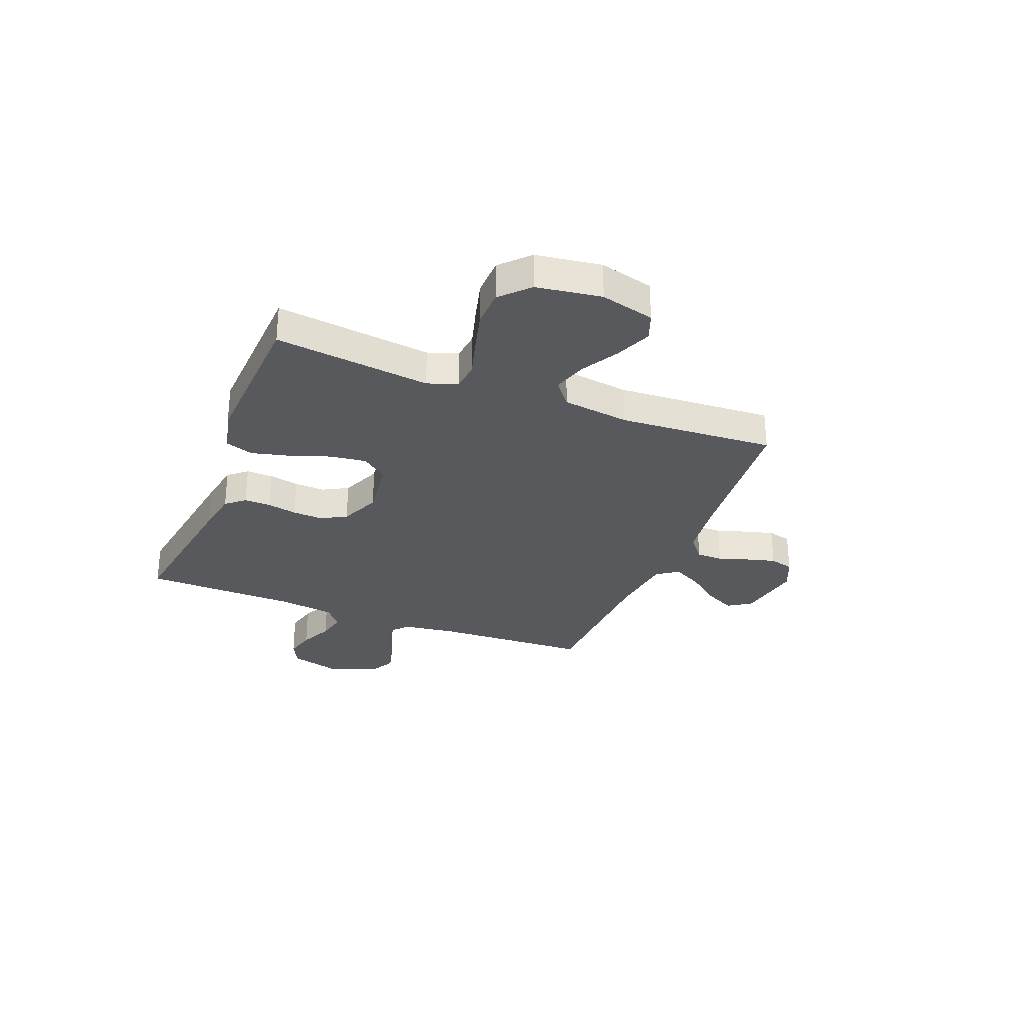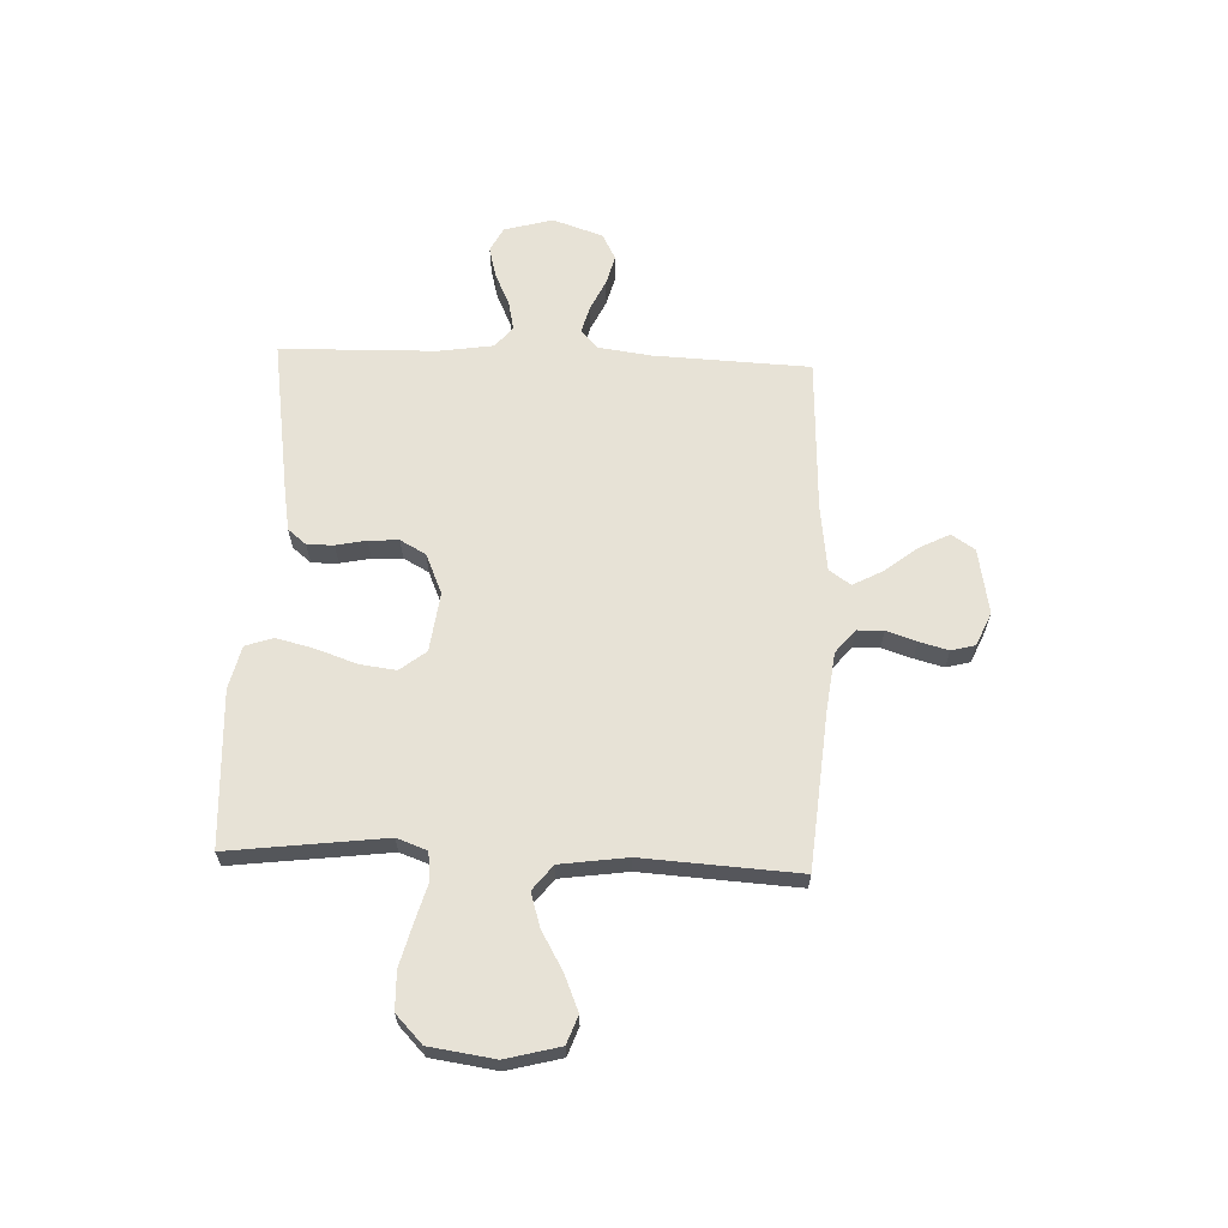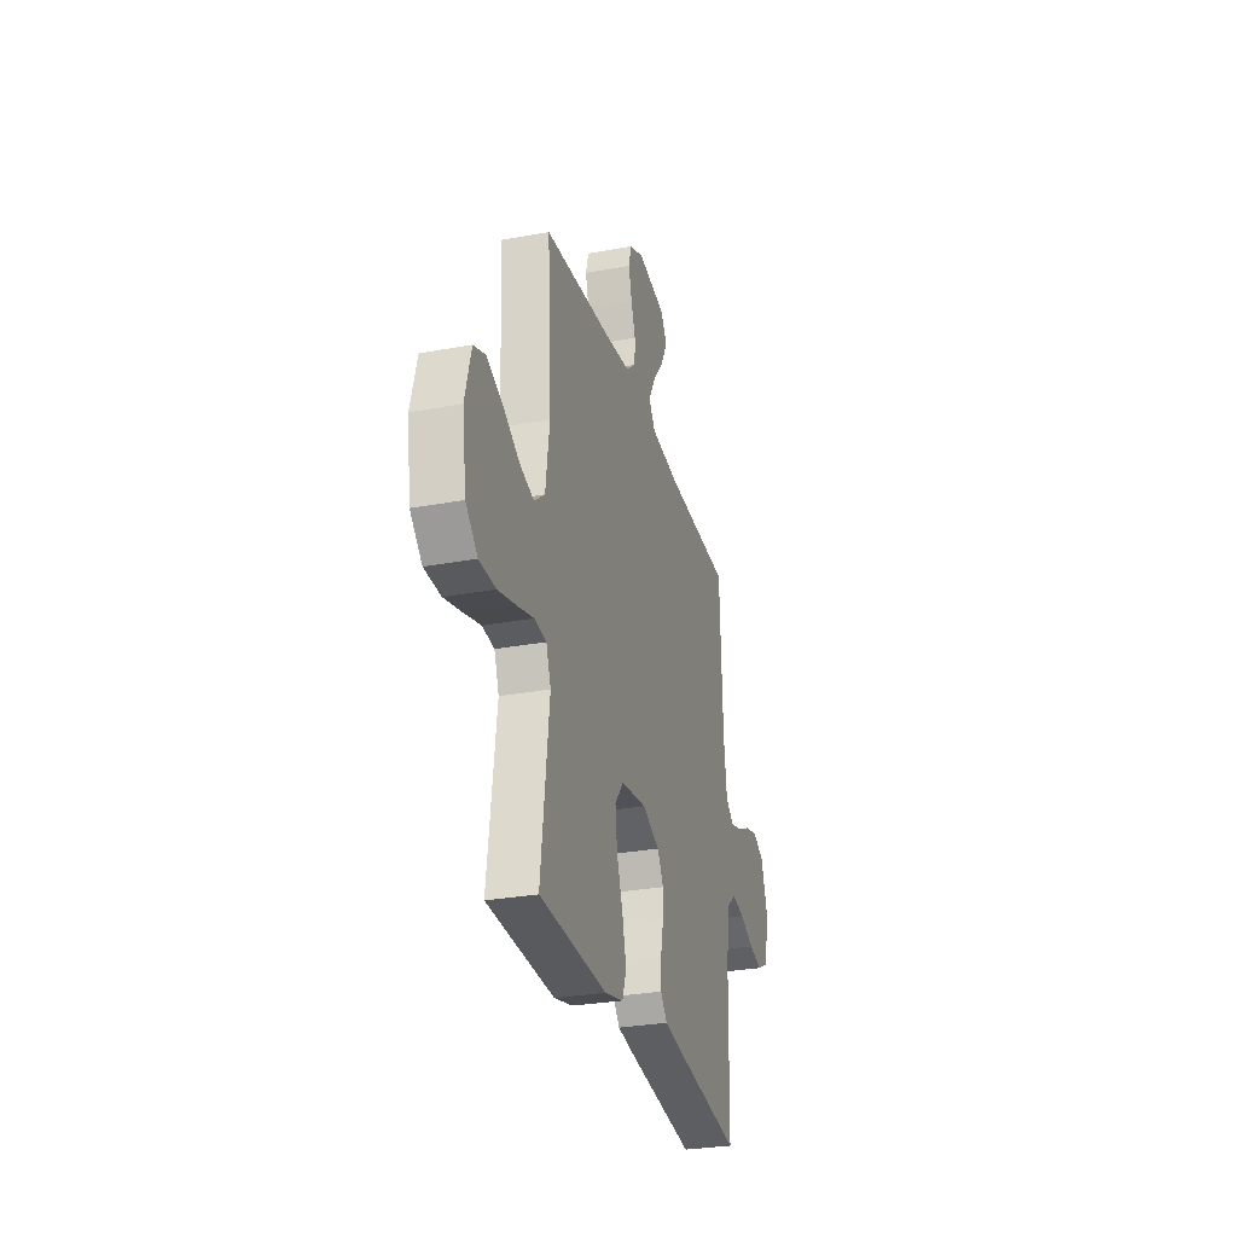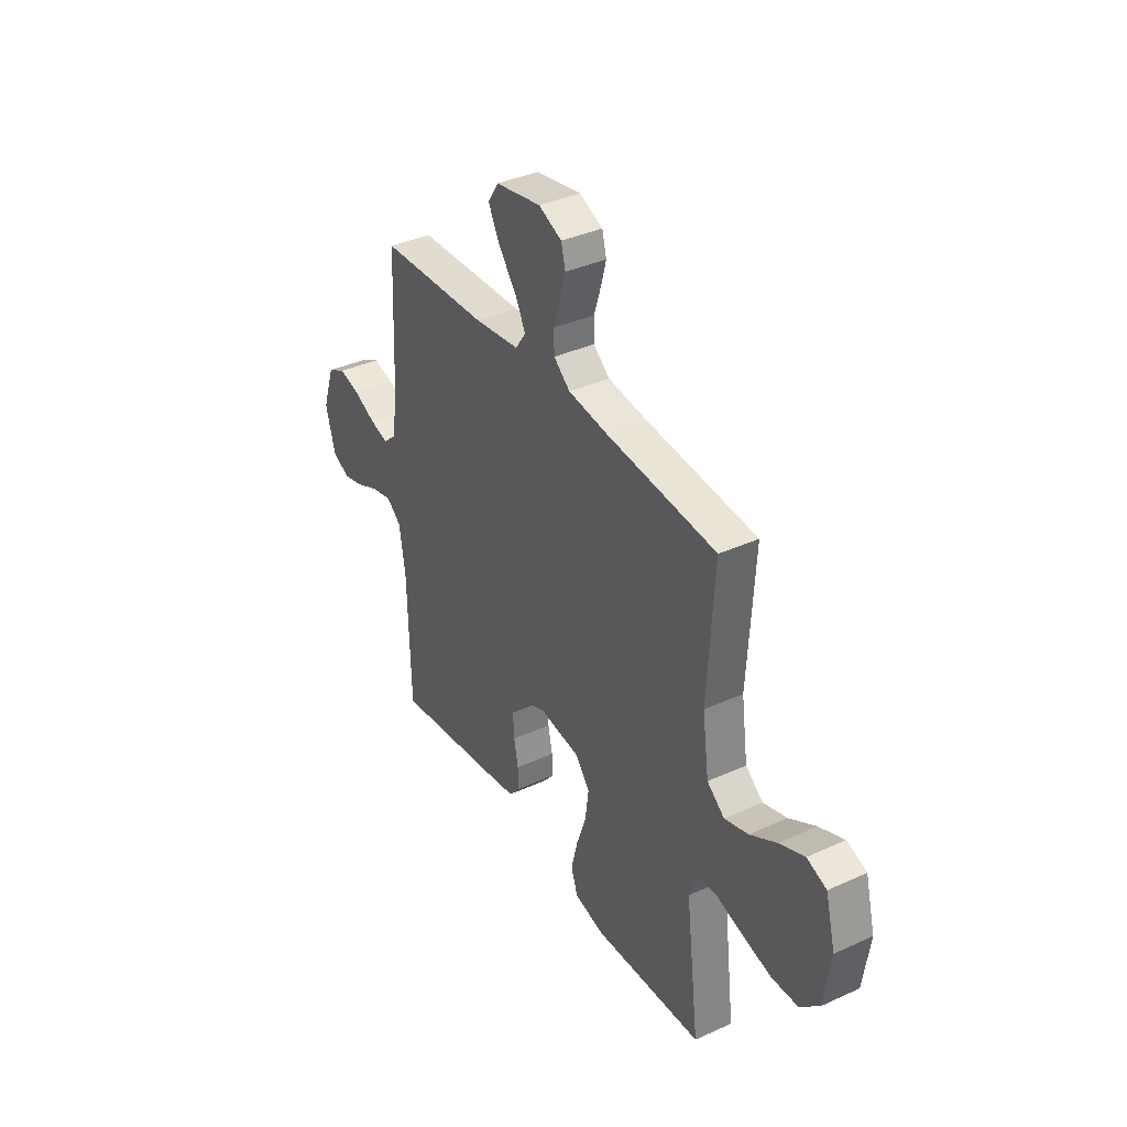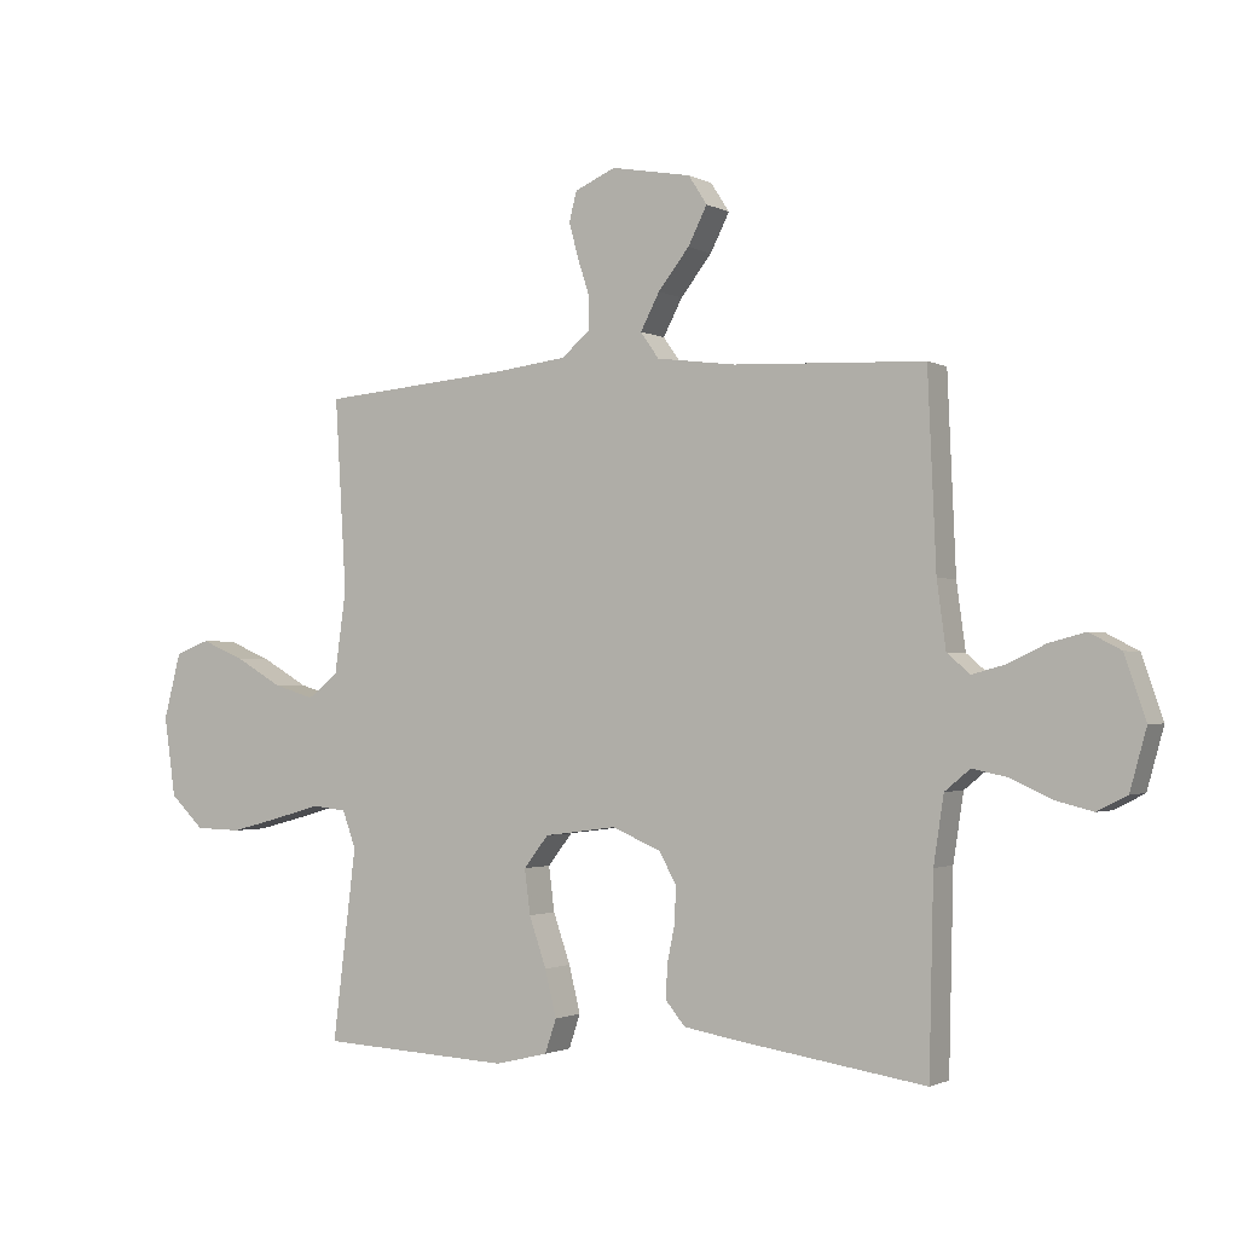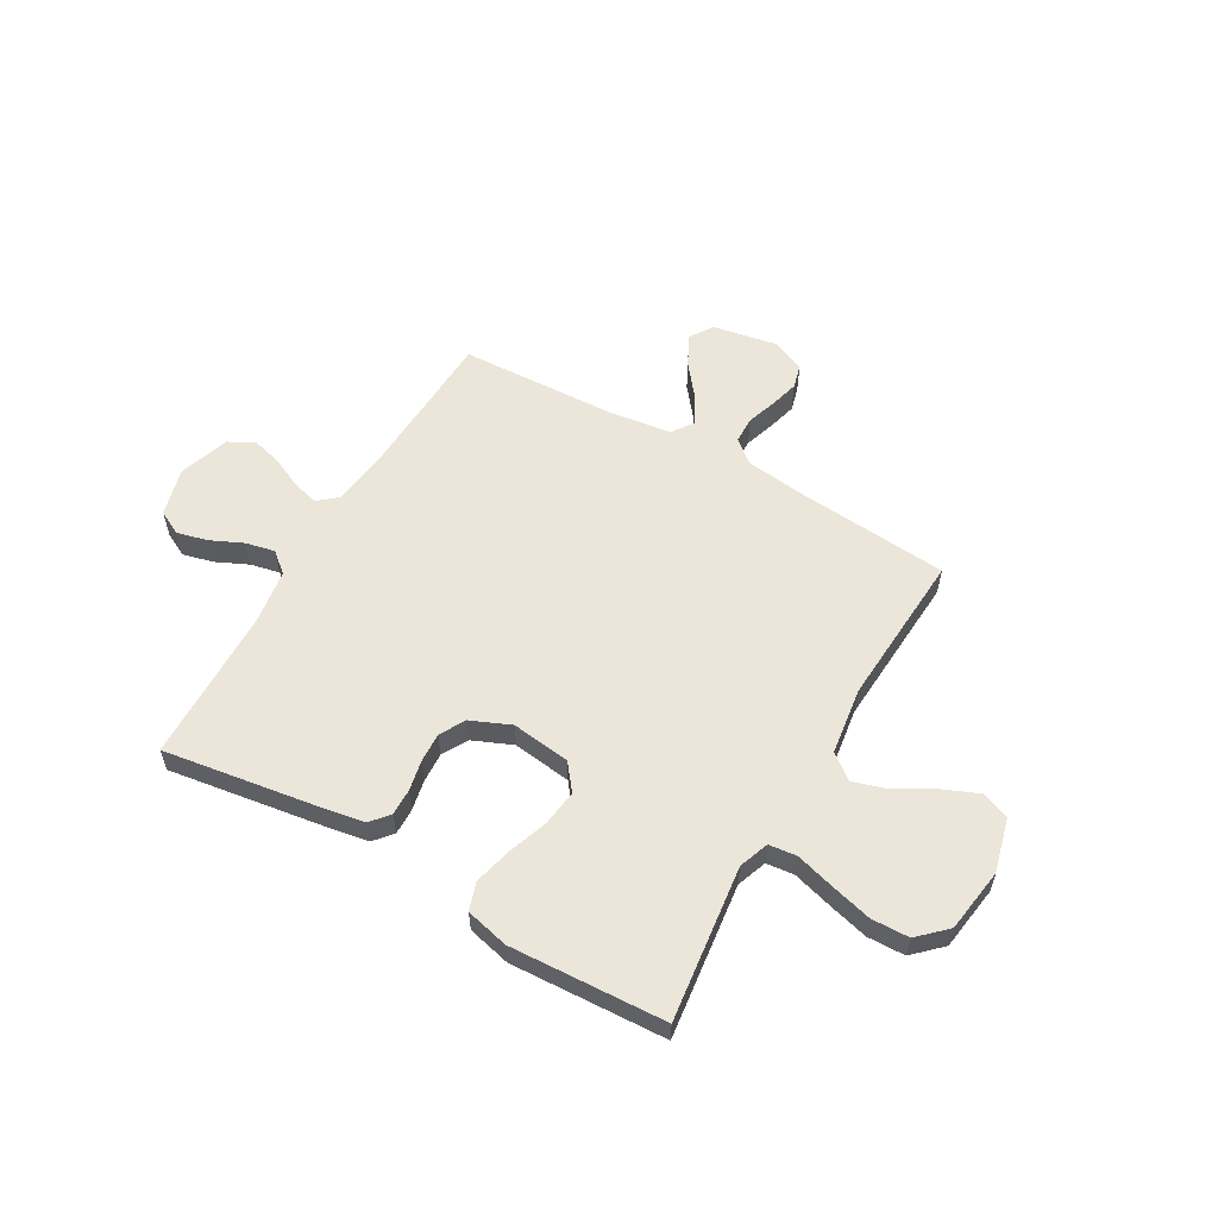
<metadata>
{"format":"obj","ext":"obj","renderer":"f3d","projection":"perspective","resolution":1024,"background":"white","views":[{"elev":-29.7,"azim":-111.4,"up":"+Y"},{"elev":63.6,"azim":-87.7,"up":"+Y"},{"elev":-29.0,"azim":-74.5,"up":"+Z"},{"elev":37.1,"azim":-120.4,"up":"+Z"},{"elev":-1.5,"azim":29.7,"up":"+Z"},{"elev":57.2,"azim":-150.1,"up":"+Y"}]}
</metadata>
<code>
v -0.5 0.07 0.5
v -0.2 0.07 0.526
v -0.088 0.07 0.54
v -0.043 0.07 0.577
v -0.042 0.07 0.628
v -0.061 0.07 0.686
v -0.076 0.07 0.742
v -0.064 0.07 0.788
v 0 0.07 0.816
v 0.126 0.07 0.793
v 0.155 0.07 0.748
v 0.125 0.07 0.689
v 0.076 0.07 0.627
v 0.046 0.07 0.57
v 0.075 0.07 0.529
v 0.2 0.07 0.513
v 0.5 0.07 0.5
v 0.513 0.07 0.2
v 0.527 0.07 0.097
v 0.563 0.07 0.066
v 0.615 0.07 0.08
v 0.674 0.07 0.108
v 0.731 0.07 0.123
v 0.781 0.07 0.097
v 0.814 0.07 0
v 0.788 0.07 -0.094
v 0.741 0.07 -0.118
v 0.682 0.07 -0.103
v 0.619 0.07 -0.074
v 0.563 0.07 -0.062
v 0.523 0.07 -0.095
v 0.507 0.07 -0.2
v 0.5 0.07 -0.5
v 0.2 0.07 -0.455
v 0.118 0.07 -0.441
v 0.088 0.07 -0.405
v 0.089 0.07 -0.354
v 0.101 0.07 -0.296
v 0.104 0.07 -0.238
v 0.077 0.07 -0.189
v 0 0.07 -0.156
v -0.114 0.07 -0.171
v -0.153 0.07 -0.221
v -0.144 0.07 -0.291
v -0.117 0.07 -0.369
v -0.099 0.07 -0.442
v -0.117 0.07 -0.495
v -0.2 0.07 -0.515
v -0.5 0.07 -0.5
v -0.463 0.07 -0.2
v -0.484 0.07 -0.142
v -0.538 0.07 -0.136
v -0.612 0.07 -0.157
v -0.692 0.07 -0.178
v -0.765 0.07 -0.176
v -0.818 0.07 -0.125
v -0.836 0.07 0
v -0.809 0.07 0.104
v -0.755 0.07 0.124
v -0.686 0.07 0.095
v -0.613 0.07 0.053
v -0.548 0.07 0.033
v -0.5 0.07 0.071
v -0.482 0.07 0.2
v -0.5 0 0.5
v -0.2 0 0.526
v -0.088 0 0.54
v -0.043 0 0.577
v -0.042 0 0.628
v -0.061 0 0.686
v -0.076 0 0.742
v -0.064 0 0.788
v 0 0 0.816
v 0.126 0 0.793
v 0.155 0 0.748
v 0.125 0 0.689
v 0.076 0 0.627
v 0.046 0 0.57
v 0.075 0 0.529
v 0.2 0 0.513
v 0.5 0 0.5
v 0.513 0 0.2
v 0.527 0 0.097
v 0.563 0 0.066
v 0.615 0 0.08
v 0.674 0 0.108
v 0.731 0 0.123
v 0.781 0 0.097
v 0.814 0 0
v 0.788 0 -0.094
v 0.741 0 -0.118
v 0.682 0 -0.103
v 0.619 0 -0.074
v 0.563 0 -0.062
v 0.523 0 -0.095
v 0.507 0 -0.2
v 0.5 0 -0.5
v 0.2 0 -0.455
v 0.118 0 -0.441
v 0.088 0 -0.405
v 0.089 0 -0.354
v 0.101 0 -0.296
v 0.104 0 -0.238
v 0.077 0 -0.189
v 0 0 -0.156
v -0.114 0 -0.171
v -0.153 0 -0.221
v -0.144 0 -0.291
v -0.117 0 -0.369
v -0.099 0 -0.442
v -0.117 0 -0.495
v -0.2 0 -0.515
v -0.5 0 -0.5
v -0.463 0 -0.2
v -0.484 0 -0.142
v -0.538 0 -0.136
v -0.612 0 -0.157
v -0.692 0 -0.178
v -0.765 0 -0.176
v -0.818 0 -0.125
v -0.836 0 0
v -0.809 0 0.104
v -0.755 0 0.124
v -0.686 0 0.095
v -0.613 0 0.053
v -0.548 0 0.033
v -0.5 0 0.071
v -0.482 0 0.2
f 59 60 61
f 58 59 61
f 57 58 61
f 56 57 61
f 55 56 61
f 54 55 61
f 53 54 61
f 52 53 61
f 51 52 61 62
f 48 49 50
f 47 48 50
f 46 47 50
f 45 46 50
f 44 45 50
f 43 44 50 51
f 51 62 63
f 43 51 63
f 42 43 63
f 36 37 38
f 35 36 38
f 34 35 38
f 33 34 38
f 32 33 38
f 31 32 38 39
f 30 31 39 40
f 27 28 29
f 26 27 29
f 25 26 29
f 24 25 29
f 23 24 29
f 22 23 29
f 21 22 29
f 20 21 29 30
f 30 40 41
f 20 30 41
f 19 20 41
f 16 17 18
f 42 63 64
f 41 42 64
f 19 41 64
f 18 19 64
f 16 18 64
f 15 16 64
f 11 12 13
f 10 11 13
f 9 10 13
f 8 9 13
f 7 8 13
f 6 7 13
f 5 6 13
f 15 64 1 2
f 4 5 13 14
f 3 4 14 15
f 2 3 15
f 125 124 123
f 125 123 122
f 125 122 121
f 125 121 120
f 125 120 119
f 125 119 118
f 125 118 117
f 125 117 116
f 126 125 116 115
f 114 113 112
f 114 112 111
f 114 111 110
f 114 110 109
f 114 109 108
f 115 114 108 107
f 127 126 115
f 127 115 107
f 127 107 106
f 102 101 100
f 102 100 99
f 102 99 98
f 102 98 97
f 102 97 96
f 103 102 96 95
f 104 103 95 94
f 93 92 91
f 93 91 90
f 93 90 89
f 93 89 88
f 93 88 87
f 93 87 86
f 93 86 85
f 94 93 85 84
f 105 104 94
f 105 94 84
f 105 84 83
f 82 81 80
f 128 127 106
f 128 106 105
f 128 105 83
f 128 83 82
f 128 82 80
f 128 80 79
f 77 76 75
f 77 75 74
f 77 74 73
f 77 73 72
f 77 72 71
f 77 71 70
f 77 70 69
f 66 65 128 79
f 78 77 69 68
f 79 78 68 67
f 79 67 66
f 1 65 66 2
f 2 66 67 3
f 3 67 68 4
f 4 68 69 5
f 5 69 70 6
f 6 70 71 7
f 7 71 72 8
f 8 72 73 9
f 9 73 74 10
f 10 74 75 11
f 11 75 76 12
f 12 76 77 13
f 13 77 78 14
f 14 78 79 15
f 15 79 80 16
f 16 80 81 17
f 17 81 82 18
f 18 82 83 19
f 19 83 84 20
f 20 84 85 21
f 21 85 86 22
f 22 86 87 23
f 23 87 88 24
f 24 88 89 25
f 25 89 90 26
f 26 90 91 27
f 27 91 92 28
f 28 92 93 29
f 29 93 94 30
f 30 94 95 31
f 31 95 96 32
f 32 96 97 33
f 33 97 98 34
f 34 98 99 35
f 35 99 100 36
f 36 100 101 37
f 37 101 102 38
f 38 102 103 39
f 39 103 104 40
f 40 104 105 41
f 41 105 106 42
f 42 106 107 43
f 43 107 108 44
f 44 108 109 45
f 45 109 110 46
f 46 110 111 47
f 47 111 112 48
f 48 112 113 49
f 49 113 114 50
f 50 114 115 51
f 51 115 116 52
f 52 116 117 53
f 53 117 118 54
f 54 118 119 55
f 55 119 120 56
f 56 120 121 57
f 57 121 122 58
f 58 122 123 59
f 59 123 124 60
f 60 124 125 61
f 61 125 126 62
f 62 126 127 63
f 63 127 128 64
f 64 128 65 1

</code>
